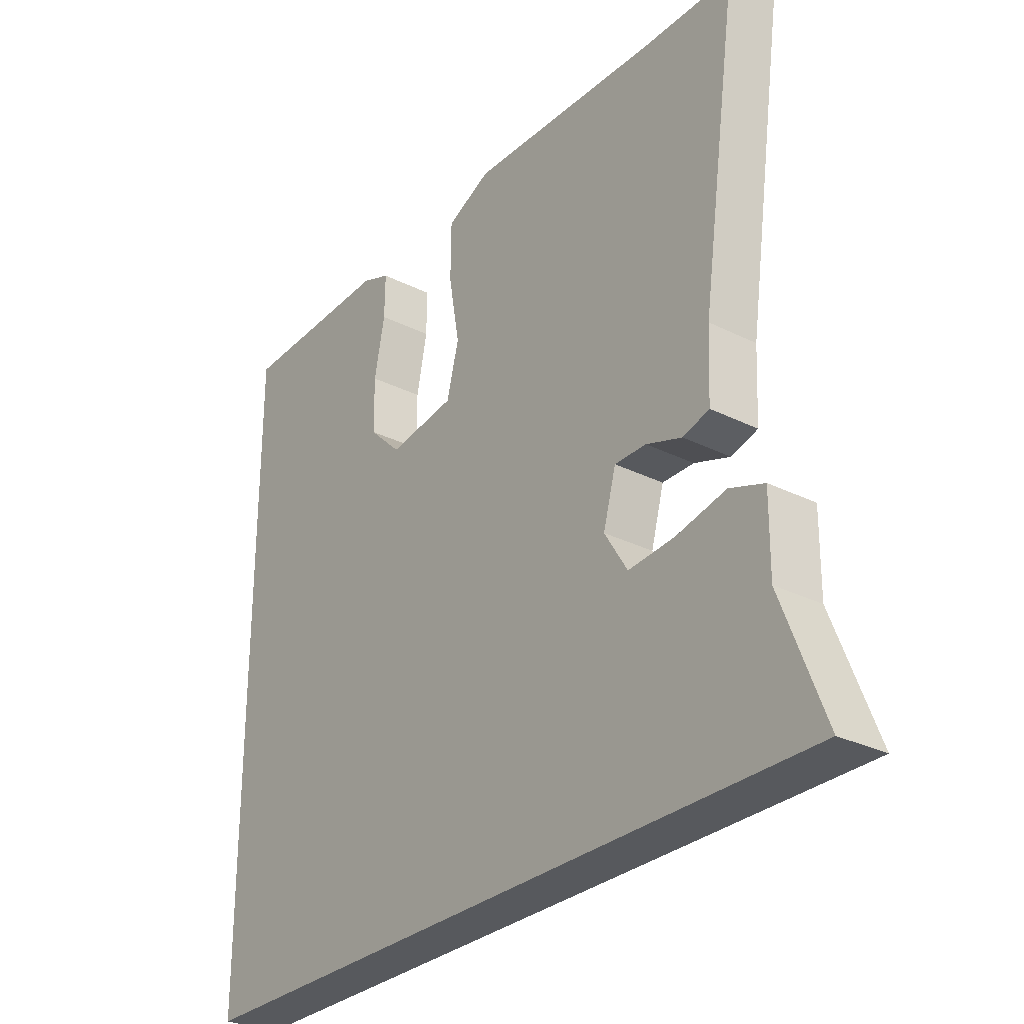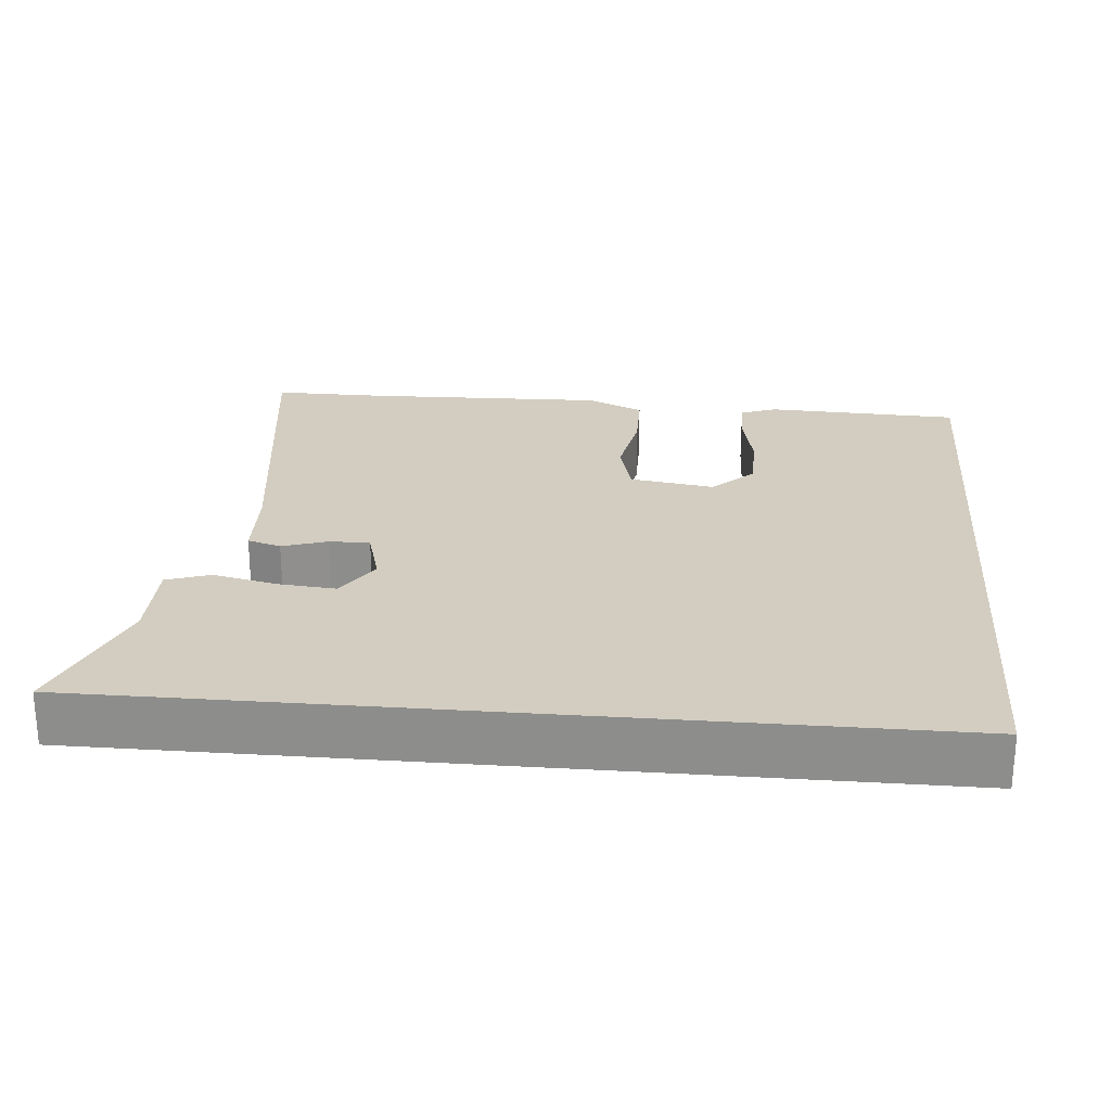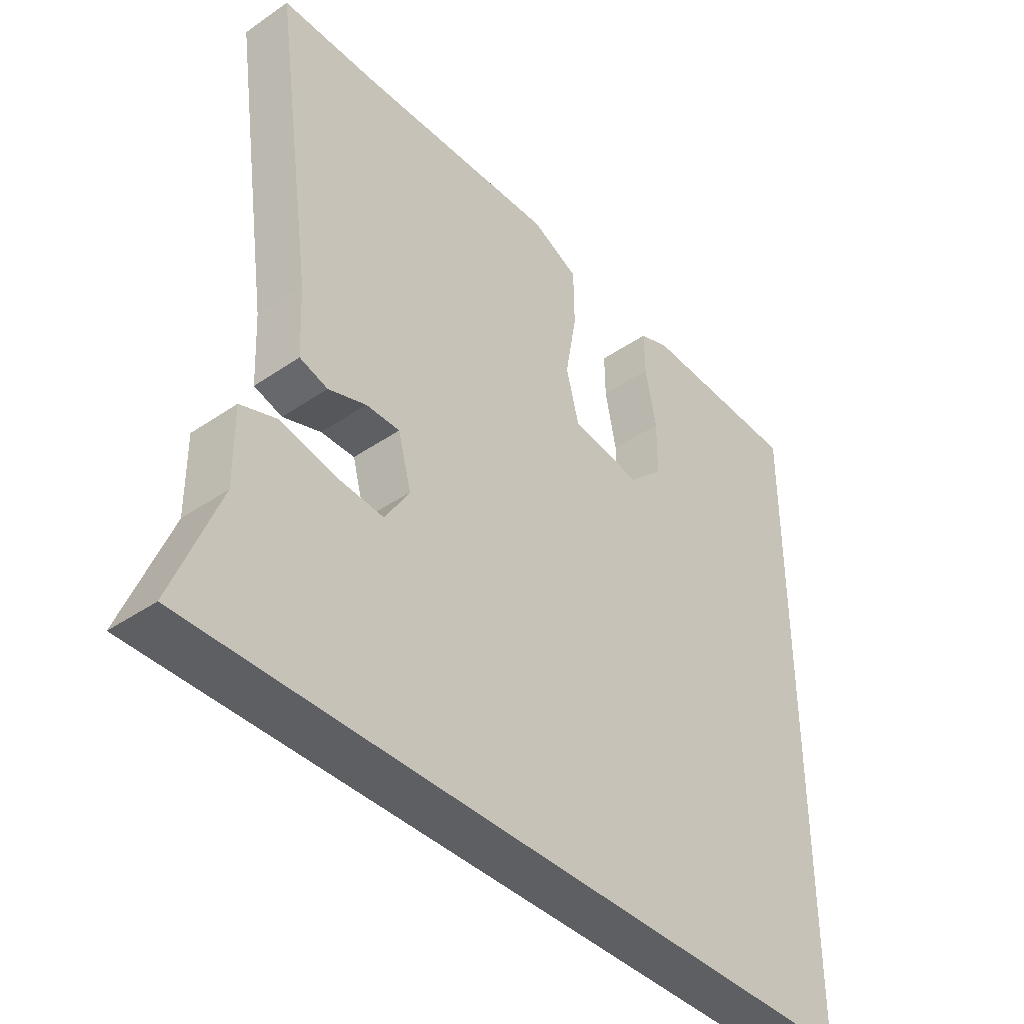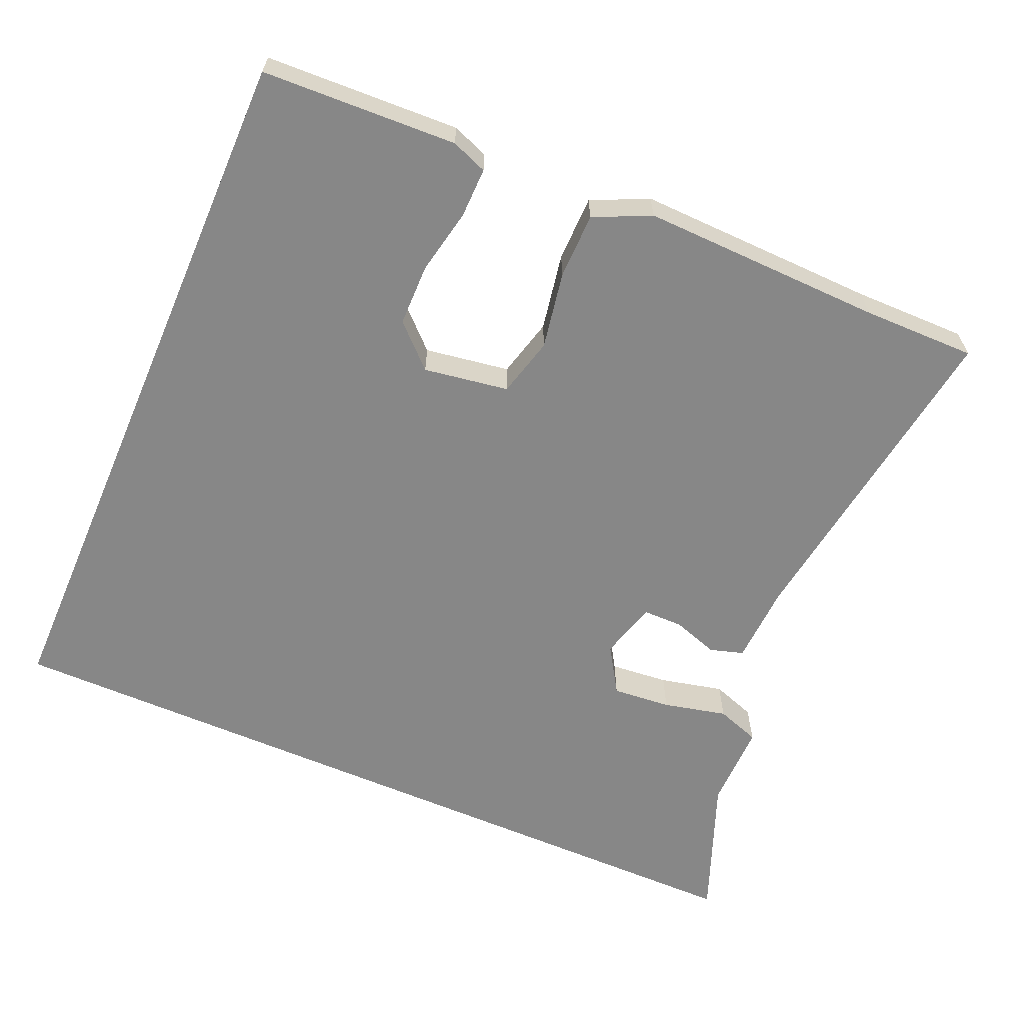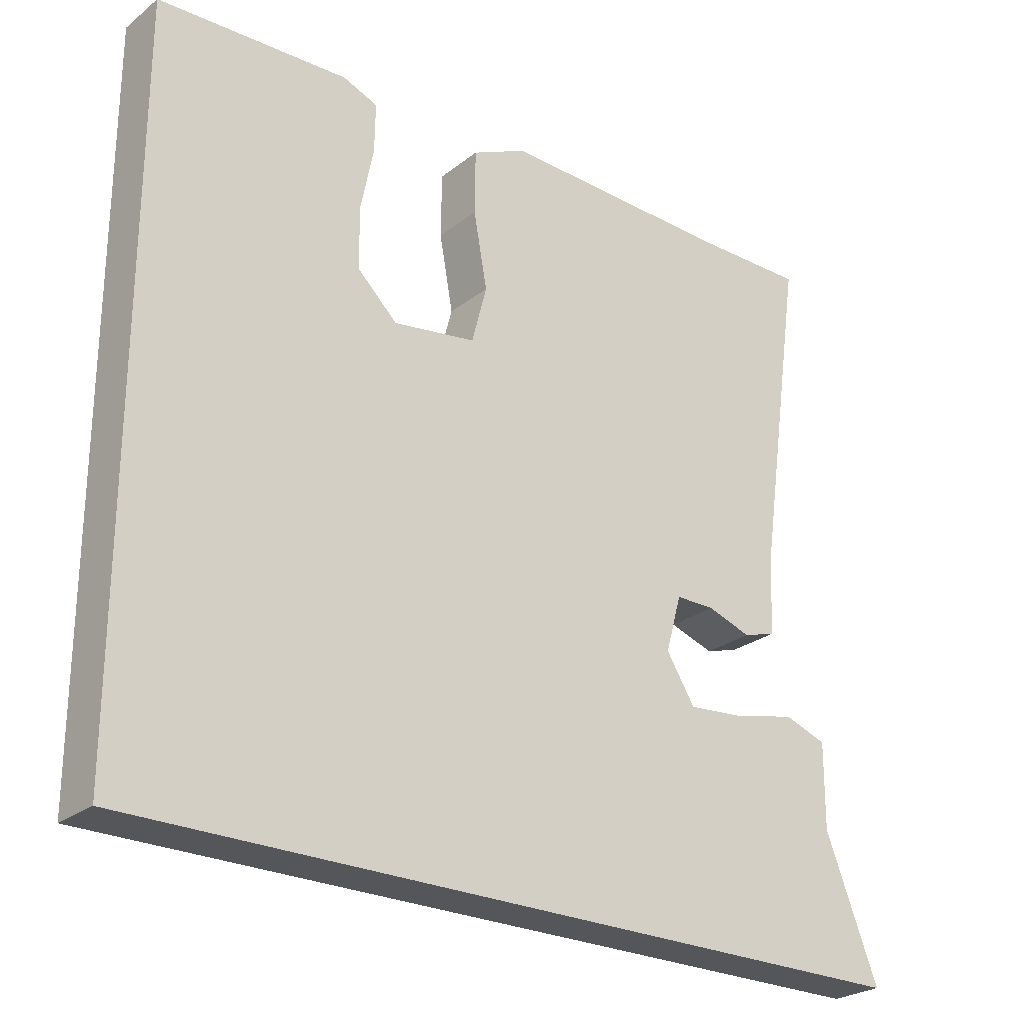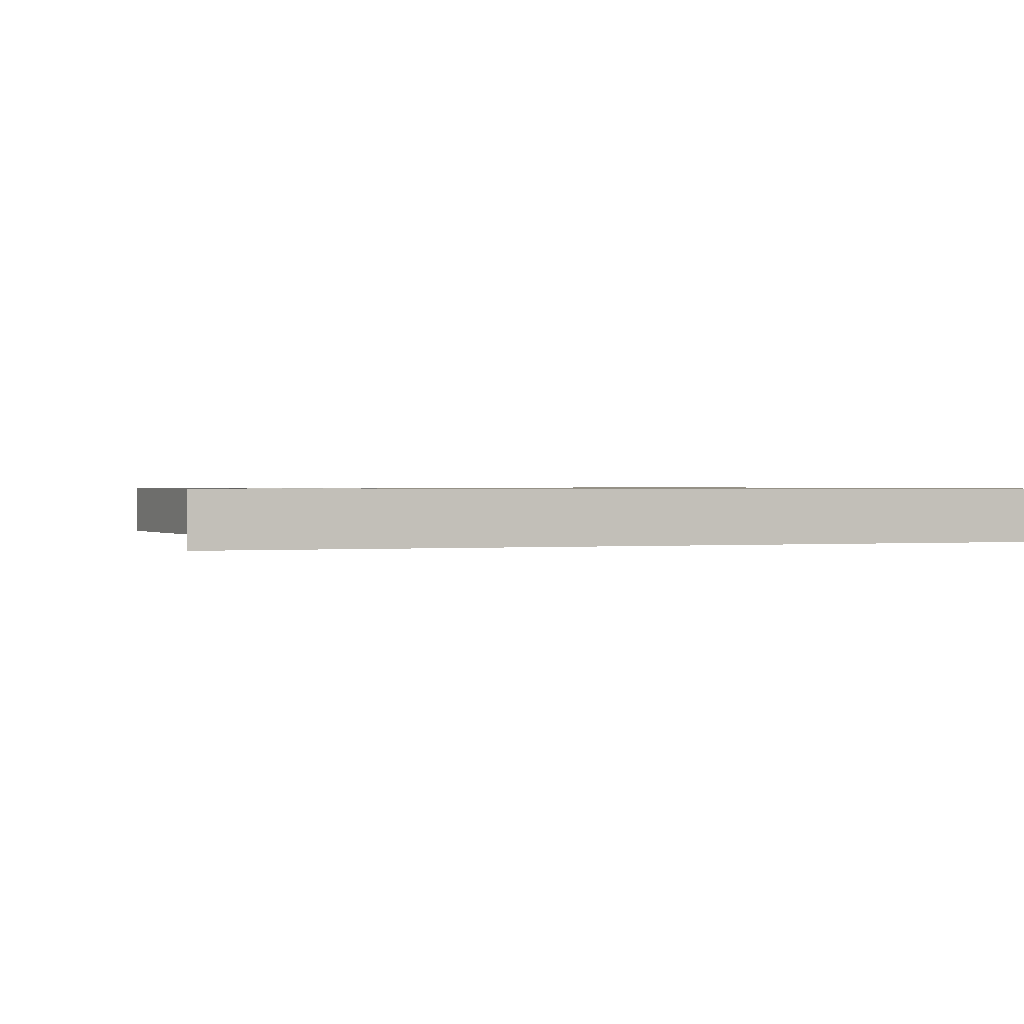
<metadata>
{"format":"obj","ext":"obj","renderer":"f3d","projection":"perspective","resolution":1024,"background":"white","views":[{"elev":-29.1,"azim":53.4,"up":"+Z"},{"elev":24.7,"azim":-174.9,"up":"+Y"},{"elev":-41.0,"azim":129.9,"up":"+Z"},{"elev":-62.4,"azim":-23.4,"up":"+Y"},{"elev":-25.7,"azim":-39.1,"up":"+Z"},{"elev":0.8,"azim":161.3,"up":"+Y"}]}
</metadata>
<code>
v -0.5 0.07 0.483
v -0.234 0.07 0.494
v -0.185 0.07 0.475
v -0.186 0.07 0.407
v -0.204 0.07 0.317
v -0.203 0.07 0.232
v -0.147 0.07 0.178
v -0.031 0.07 0.196
v -0.01 0.07 0.277
v -0.029 0.07 0.382
v -0.028 0.07 0.472
v 0.049 0.07 0.508
v 0.38 0.07 0.499
v 0.535 0.07 0.5
v 0.47 0.07 0.048
v 0.465 0.07 -0.061
v 0.419 0.07 -0.075
v 0.357 0.07 -0.054
v 0.302 0.07 -0.054
v 0.28 0.07 -0.133
v 0.32 0.07 -0.197
v 0.4 0.07 -0.19
v 0.487 0.07 -0.17
v 0.547 0.07 -0.191
v 0.546 0.07 -0.309
v 0.62 0.07 -0.5
v -0.5 0.07 -0.5
v -0.5 0 0.483
v -0.234 0 0.494
v -0.185 0 0.475
v -0.186 0 0.407
v -0.204 0 0.317
v -0.203 0 0.232
v -0.147 0 0.178
v -0.031 0 0.196
v -0.01 0 0.277
v -0.029 0 0.382
v -0.028 0 0.472
v 0.049 0 0.508
v 0.38 0 0.499
v 0.535 0 0.5
v 0.47 0 0.048
v 0.465 0 -0.061
v 0.419 0 -0.075
v 0.357 0 -0.054
v 0.302 0 -0.054
v 0.28 0 -0.133
v 0.32 0 -0.197
v 0.4 0 -0.19
v 0.487 0 -0.17
v 0.547 0 -0.191
v 0.546 0 -0.309
v 0.62 0 -0.5
v -0.5 0 -0.5
f 25 26 27
f 24 25 27
f 23 24 27
f 22 23 27
f 21 22 27
f 20 21 27
f 19 20 27
f 15 16 17 18
f 15 18 19
f 14 15 19
f 13 14 19
f 12 13 19
f 11 12 19
f 10 11 19
f 9 10 19
f 8 9 19
f 7 8 19 27
f 3 4 5
f 2 3 5
f 1 2 5
f 27 1 5
f 27 5 6
f 6 7 27
f 54 53 52
f 54 52 51
f 54 51 50
f 54 50 49
f 54 49 48
f 54 48 47
f 54 47 46
f 45 44 43 42
f 46 45 42
f 46 42 41
f 46 41 40
f 46 40 39
f 46 39 38
f 46 38 37
f 46 37 36
f 46 36 35
f 54 46 35 34
f 32 31 30
f 32 30 29
f 32 29 28
f 32 28 54
f 33 32 54
f 54 34 33
f 1 28 29 2
f 2 29 30 3
f 3 30 31 4
f 4 31 32 5
f 5 32 33 6
f 6 33 34 7
f 7 34 35 8
f 8 35 36 9
f 9 36 37 10
f 10 37 38 11
f 11 38 39 12
f 12 39 40 13
f 13 40 41 14
f 14 41 42 15
f 15 42 43 16
f 16 43 44 17
f 17 44 45 18
f 18 45 46 19
f 19 46 47 20
f 20 47 48 21
f 21 48 49 22
f 22 49 50 23
f 23 50 51 24
f 24 51 52 25
f 25 52 53 26
f 26 53 54 27
f 27 54 28 1

</code>
